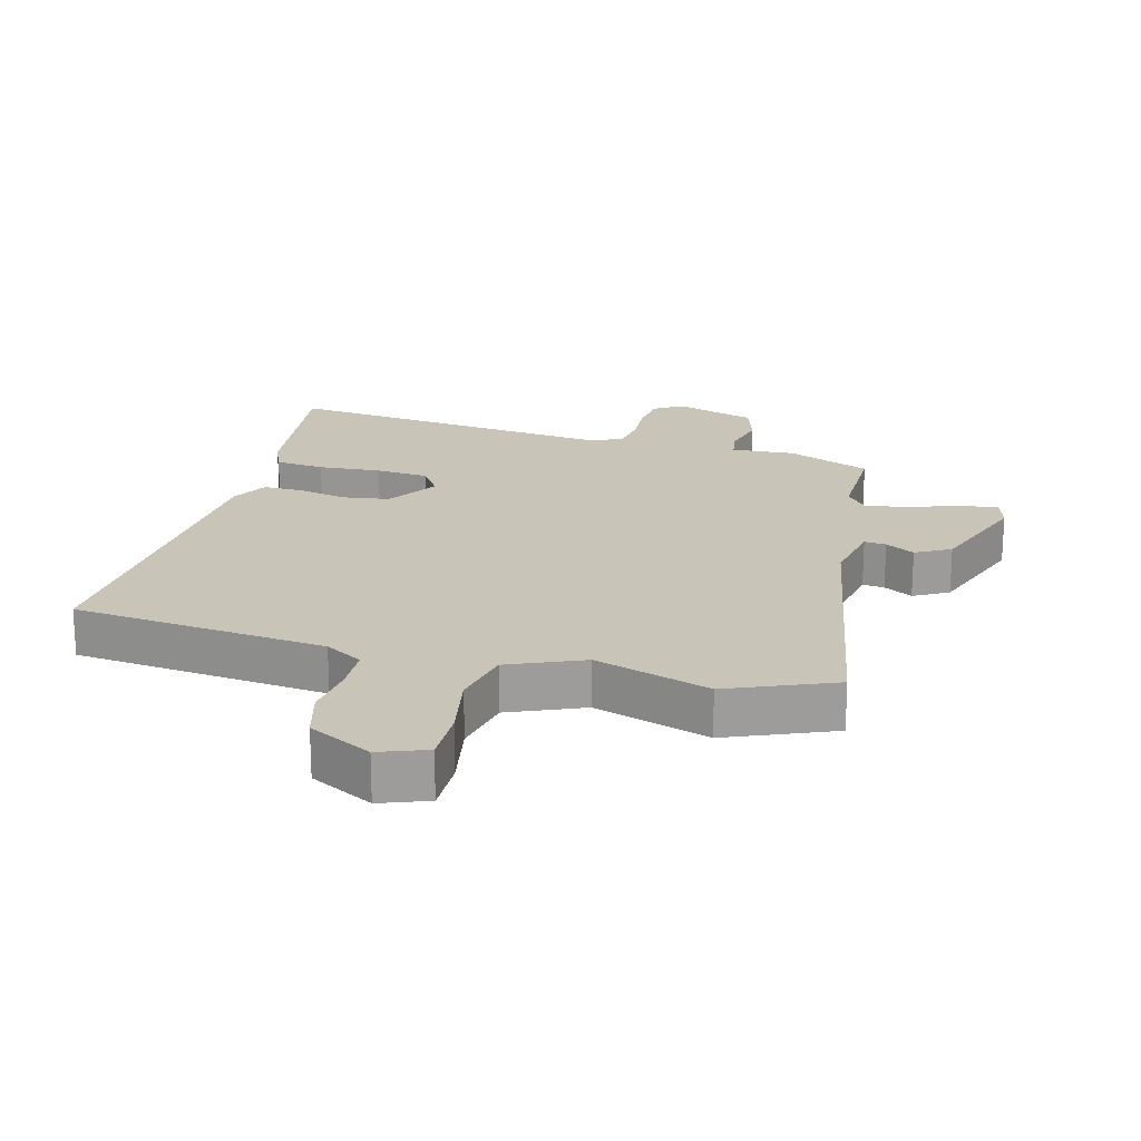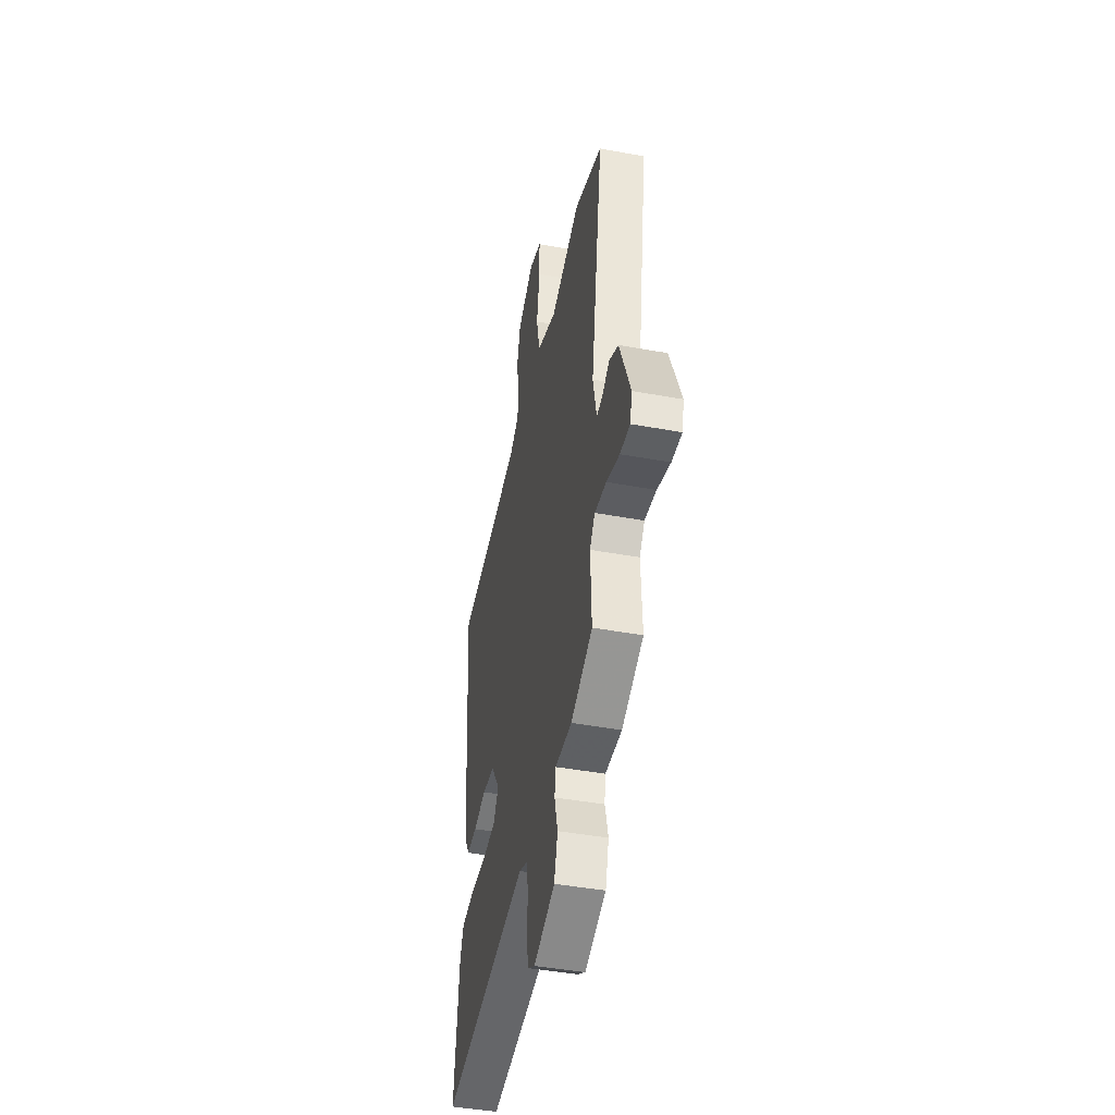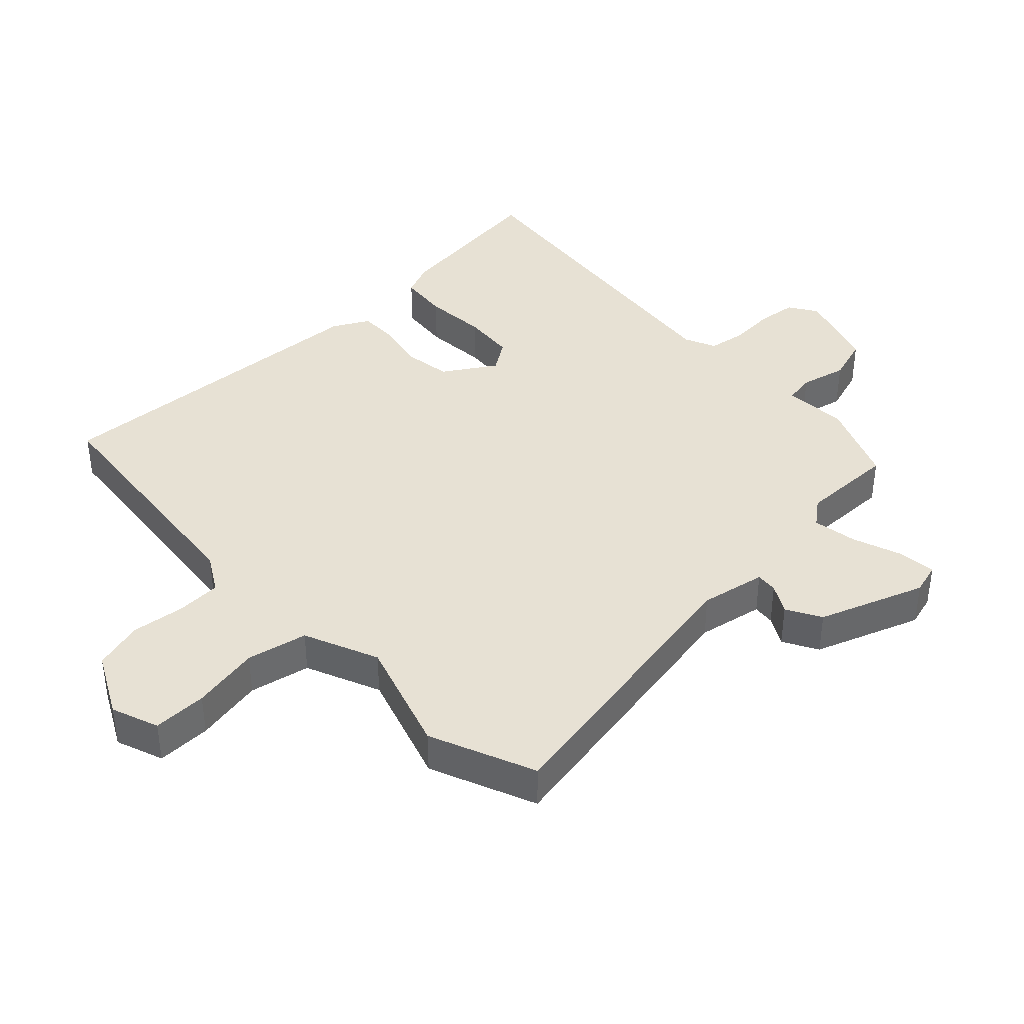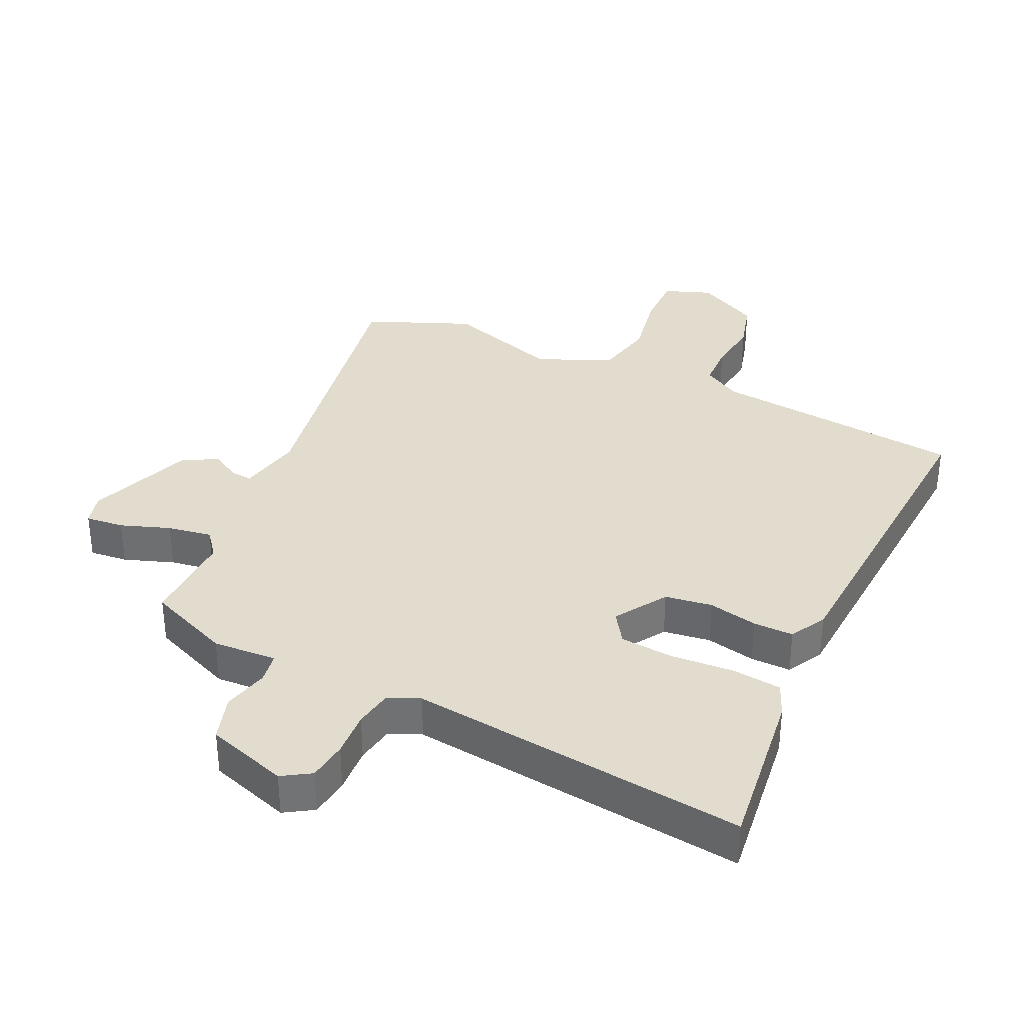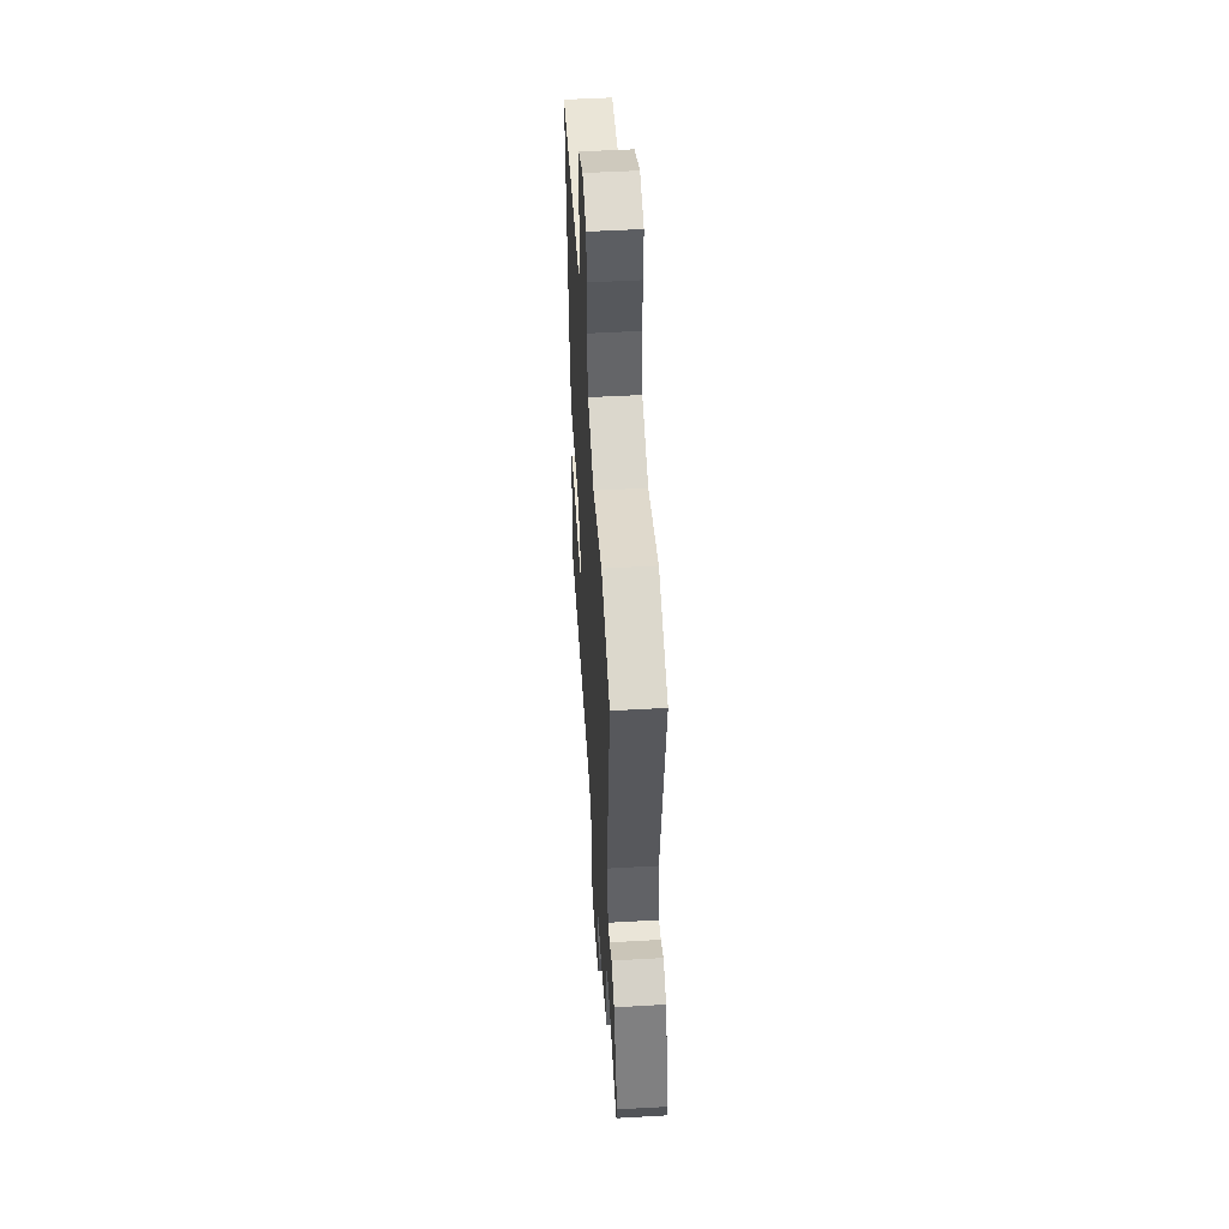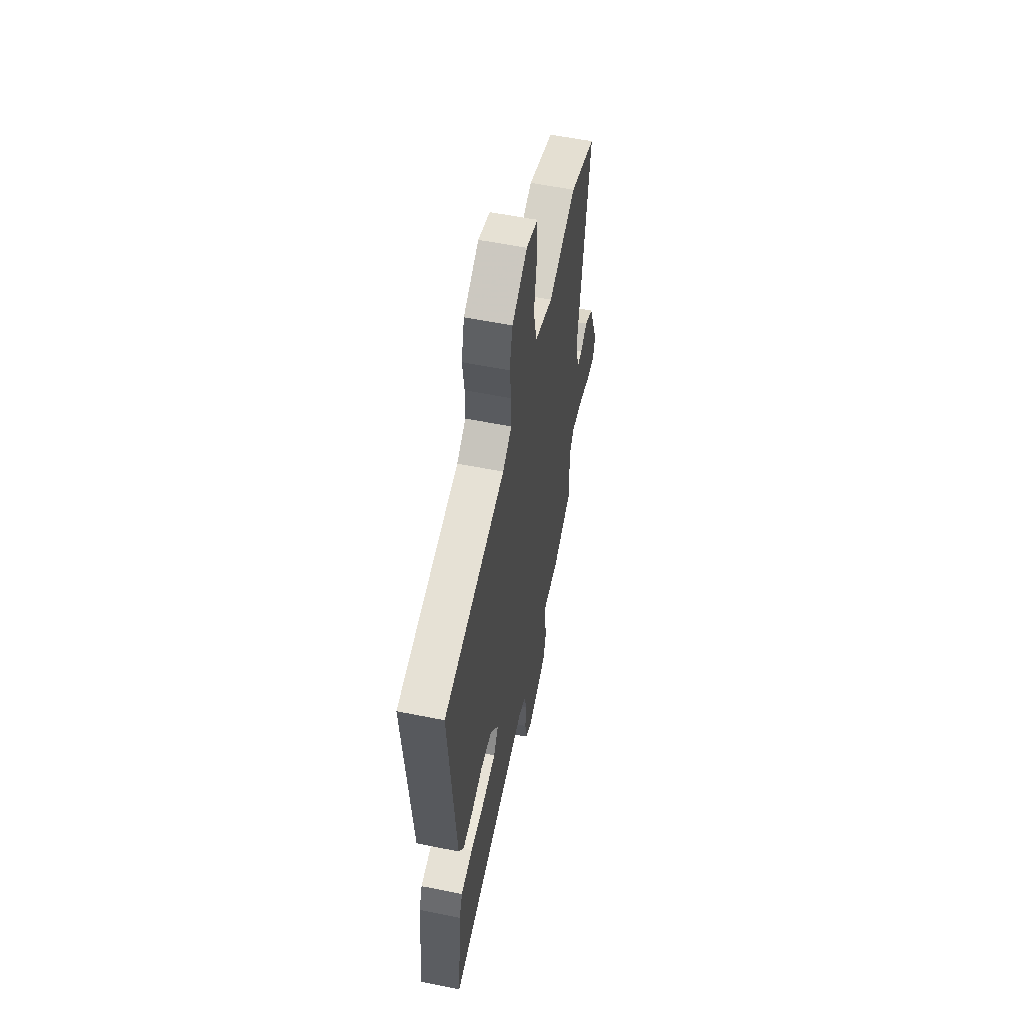
<metadata>
{"format":"obj","ext":"obj","renderer":"f3d","projection":"perspective","resolution":1024,"background":"white","views":[{"elev":20.1,"azim":13.6,"up":"+Y"},{"elev":-44.2,"azim":77.9,"up":"+Z"},{"elev":39.6,"azim":45.1,"up":"+Y"},{"elev":34.7,"azim":-156.0,"up":"+Y"},{"elev":51.8,"azim":86.5,"up":"+Z"},{"elev":56.9,"azim":-78.1,"up":"+Z"}]}
</metadata>
<code>
v 0.438 0.07 0.524
v 0.605 0.07 0.459
v 0.532 0.07 0
v 0.554 0.07 -0.102
v 0.588 0.07 -0.098
v 0.633 0.07 -0.071
v 0.688 0.07 -0.1
v 0.753 0.07 -0.265
v 0.74 0.07 -0.315
v 0.68 0.07 -0.31
v 0.602 0.07 -0.284
v 0.532 0.07 -0.274
v 0.501 0.07 -0.315
v 0.507 0.07 -0.465
v 0.377 0.07 -0.522
v 0.277 0.07 -0.518
v 0.27 0.07 -0.566
v 0.289 0.07 -0.638
v 0.268 0.07 -0.71
v 0.141 0.07 -0.754
v 0.096 0.07 -0.727
v 0.087 0.07 -0.665
v 0.09 0.07 -0.593
v 0.079 0.07 -0.534
v 0.029 0.07 -0.513
v -0.499 0.07 -0.585
v -0.472 0.07 -0.324
v -0.451 0.07 -0.271
v -0.373 0.07 -0.261
v -0.274 0.07 -0.266
v -0.191 0.07 -0.257
v -0.16 0.07 -0.208
v -0.213 0.07 -0.128
v -0.287 0.07 -0.119
v -0.364 0.07 -0.137
v -0.427 0.07 -0.139
v -0.459 0.07 -0.083
v -0.502 0.07 0.449
v -0.104 0.07 0.5
v -0.046 0.07 0.536
v -0.045 0.07 0.606
v -0.057 0.07 0.69
v -0.037 0.07 0.769
v 0.061 0.07 0.823
v 0.136 0.07 0.797
v 0.137 0.07 0.712
v 0.119 0.07 0.604
v 0.141 0.07 0.509
v 0.259 0.07 0.462
v 0.438 0 0.524
v 0.605 0 0.459
v 0.532 0 0
v 0.554 0 -0.102
v 0.588 0 -0.098
v 0.633 0 -0.071
v 0.688 0 -0.1
v 0.753 0 -0.265
v 0.74 0 -0.315
v 0.68 0 -0.31
v 0.602 0 -0.284
v 0.532 0 -0.274
v 0.501 0 -0.315
v 0.507 0 -0.465
v 0.377 0 -0.522
v 0.277 0 -0.518
v 0.27 0 -0.566
v 0.289 0 -0.638
v 0.268 0 -0.71
v 0.141 0 -0.754
v 0.096 0 -0.727
v 0.087 0 -0.665
v 0.09 0 -0.593
v 0.079 0 -0.534
v 0.029 0 -0.513
v -0.499 0 -0.585
v -0.472 0 -0.324
v -0.451 0 -0.271
v -0.373 0 -0.261
v -0.274 0 -0.266
v -0.191 0 -0.257
v -0.16 0 -0.208
v -0.213 0 -0.128
v -0.287 0 -0.119
v -0.364 0 -0.137
v -0.427 0 -0.139
v -0.459 0 -0.083
v -0.502 0 0.449
v -0.104 0 0.5
v -0.046 0 0.536
v -0.045 0 0.606
v -0.057 0 0.69
v -0.037 0 0.769
v 0.061 0 0.823
v 0.136 0 0.797
v 0.137 0 0.712
v 0.119 0 0.604
v 0.141 0 0.509
v 0.259 0 0.462
f 44 45 46 47
f 44 47 48
f 41 42 43 44
f 40 41 44 48
f 39 40 48 49
f 37 38 39 49
f 34 35 36 37
f 33 34 37 49
f 27 28 29 30
f 25 26 27 30
f 24 25 30 31
f 20 21 22 23
f 20 23 24
f 17 18 19 20
f 16 17 20 24
f 13 14 15 16
f 12 13 16 24
f 8 9 10 11
f 8 11 12
f 5 6 7 8
f 4 5 8 12
f 3 4 12 24
f 32 33 49 1
f 3 24 31 32
f 1 2 3 32
f 96 95 94 93
f 97 96 93
f 93 92 91 90
f 97 93 90 89
f 98 97 89 88
f 98 88 87 86
f 86 85 84 83
f 98 86 83 82
f 79 78 77 76
f 79 76 75 74
f 80 79 74 73
f 72 71 70 69
f 73 72 69
f 69 68 67 66
f 73 69 66 65
f 65 64 63 62
f 73 65 62 61
f 60 59 58 57
f 61 60 57
f 57 56 55 54
f 61 57 54 53
f 73 61 53 52
f 50 98 82 81
f 81 80 73 52
f 81 52 51 50
f 1 50 51 2
f 2 51 52 3
f 3 52 53 4
f 4 53 54 5
f 5 54 55 6
f 6 55 56 7
f 7 56 57 8
f 8 57 58 9
f 9 58 59 10
f 10 59 60 11
f 11 60 61 12
f 12 61 62 13
f 13 62 63 14
f 14 63 64 15
f 15 64 65 16
f 16 65 66 17
f 17 66 67 18
f 18 67 68 19
f 19 68 69 20
f 20 69 70 21
f 21 70 71 22
f 22 71 72 23
f 23 72 73 24
f 24 73 74 25
f 25 74 75 26
f 26 75 76 27
f 27 76 77 28
f 28 77 78 29
f 29 78 79 30
f 30 79 80 31
f 31 80 81 32
f 32 81 82 33
f 33 82 83 34
f 34 83 84 35
f 35 84 85 36
f 36 85 86 37
f 37 86 87 38
f 38 87 88 39
f 39 88 89 40
f 40 89 90 41
f 41 90 91 42
f 42 91 92 43
f 43 92 93 44
f 44 93 94 45
f 45 94 95 46
f 46 95 96 47
f 47 96 97 48
f 48 97 98 49
f 49 98 50 1

</code>
